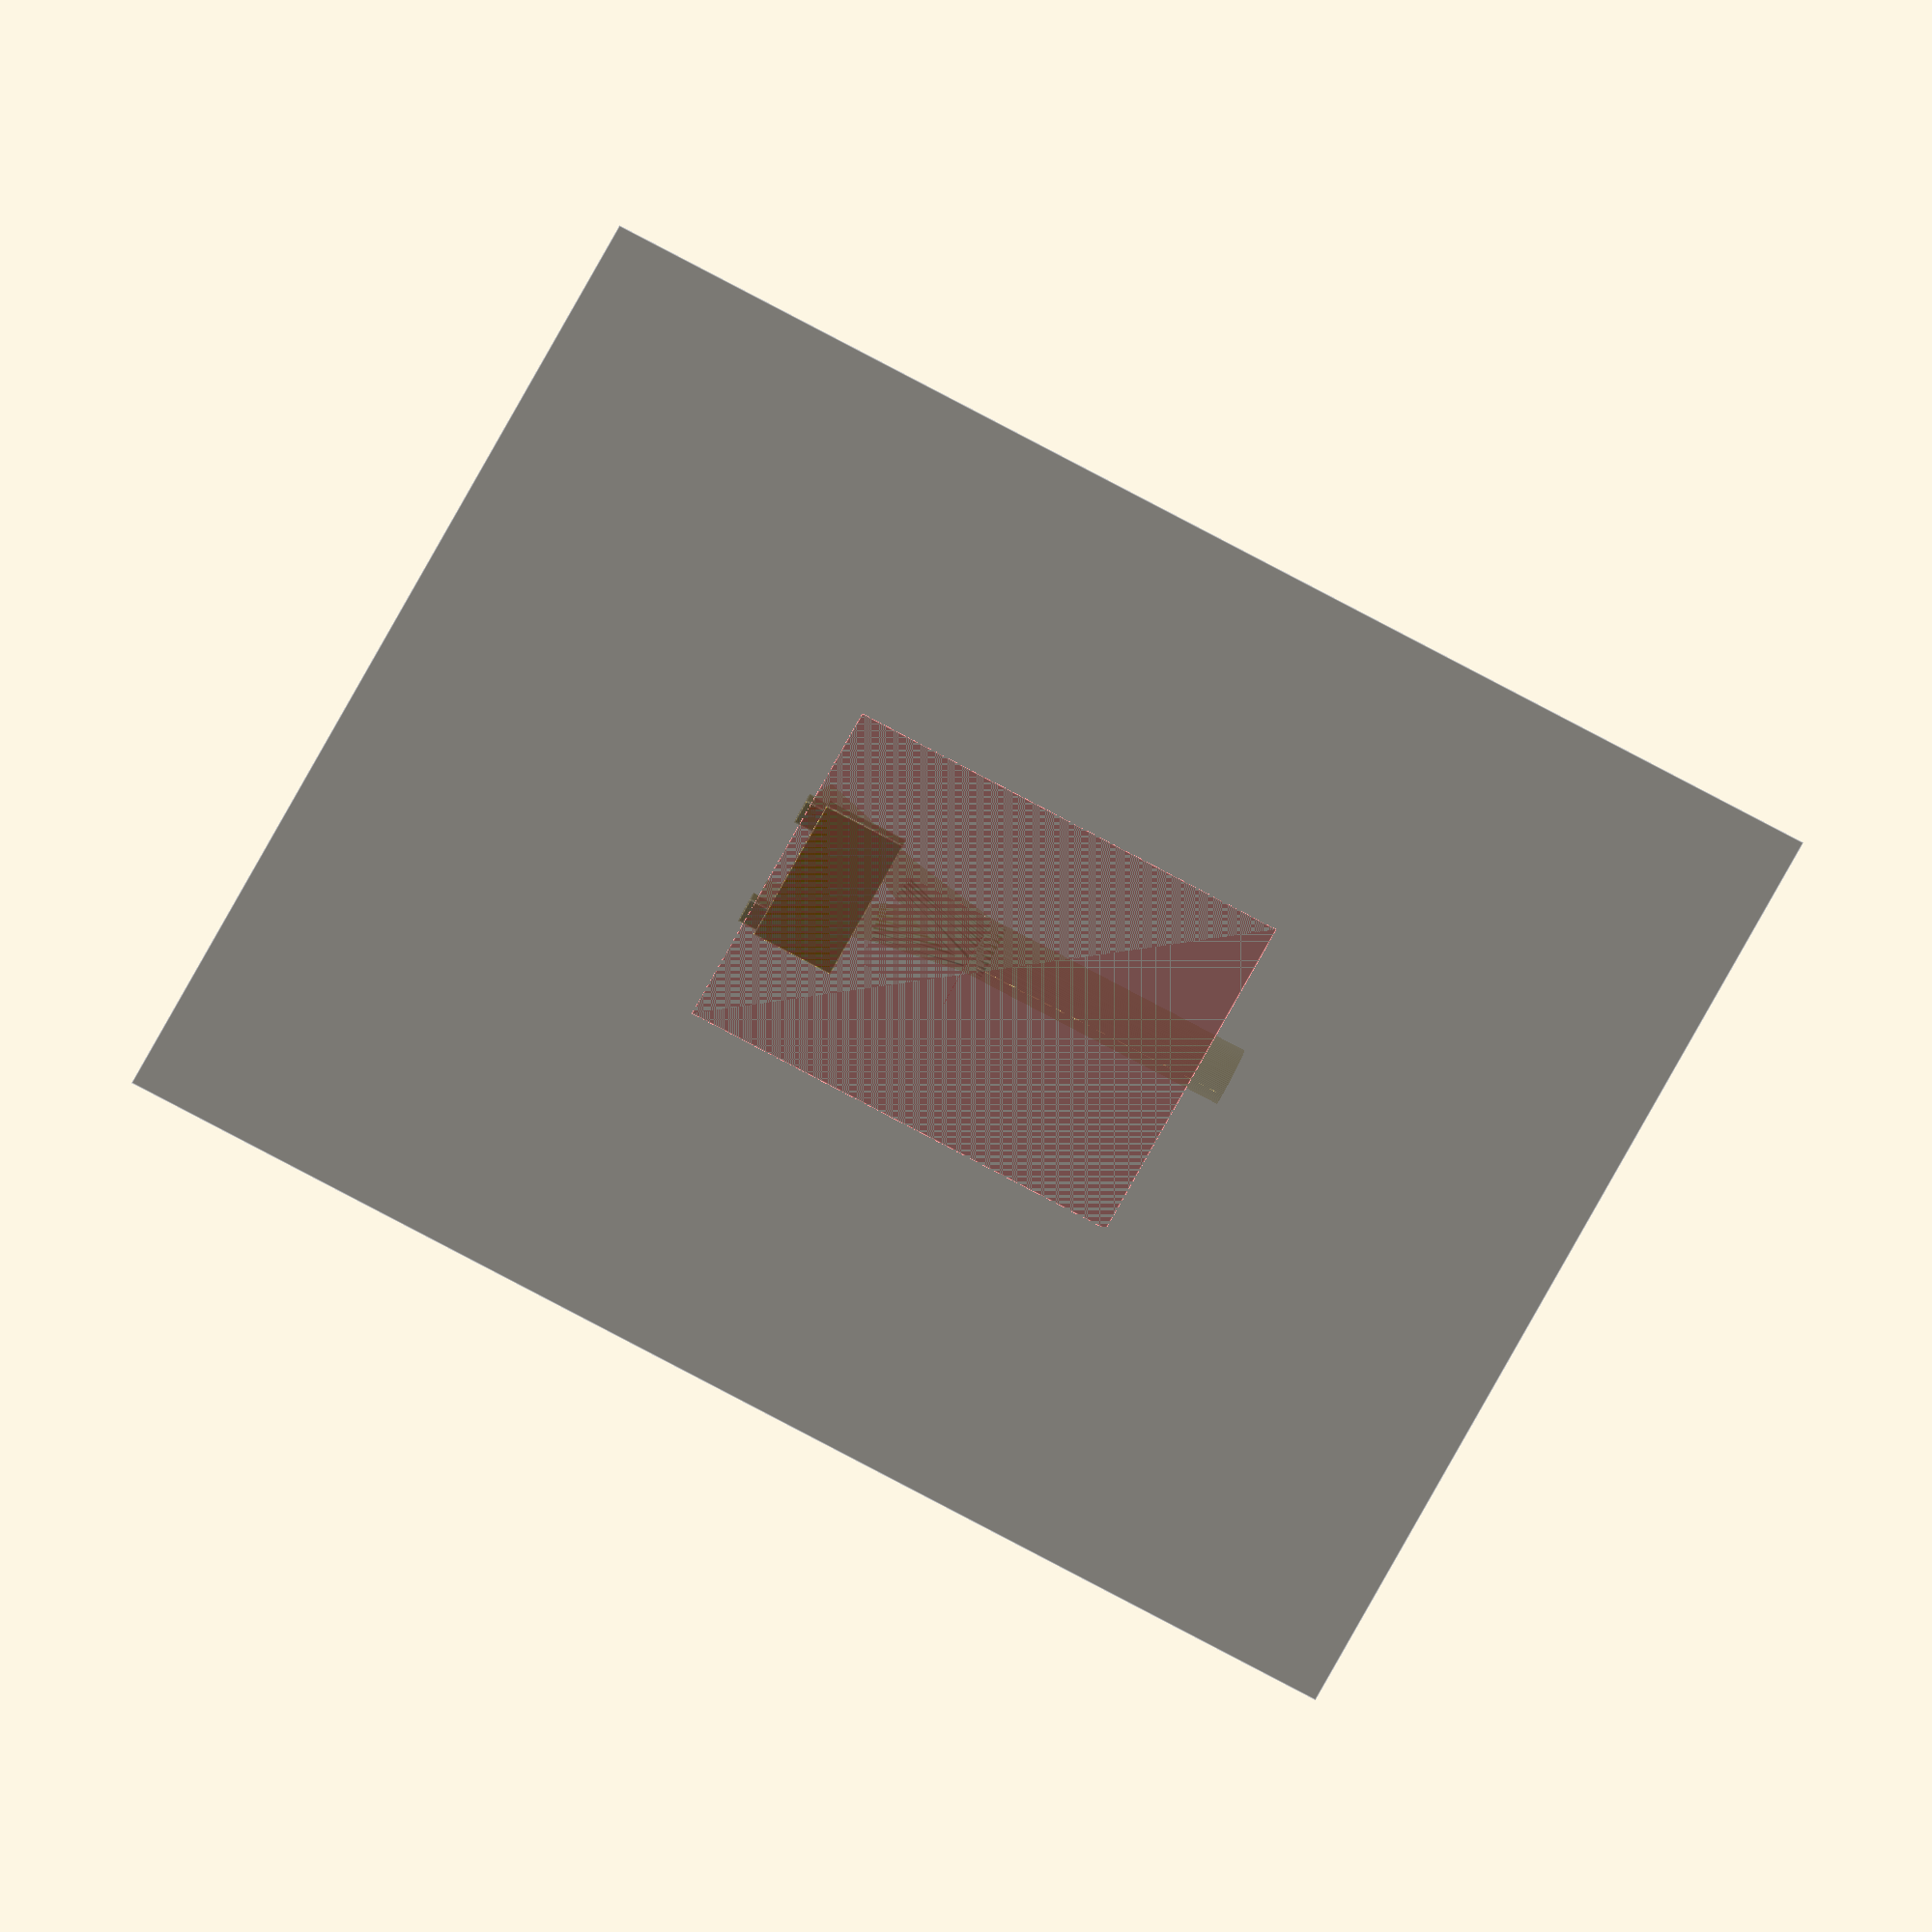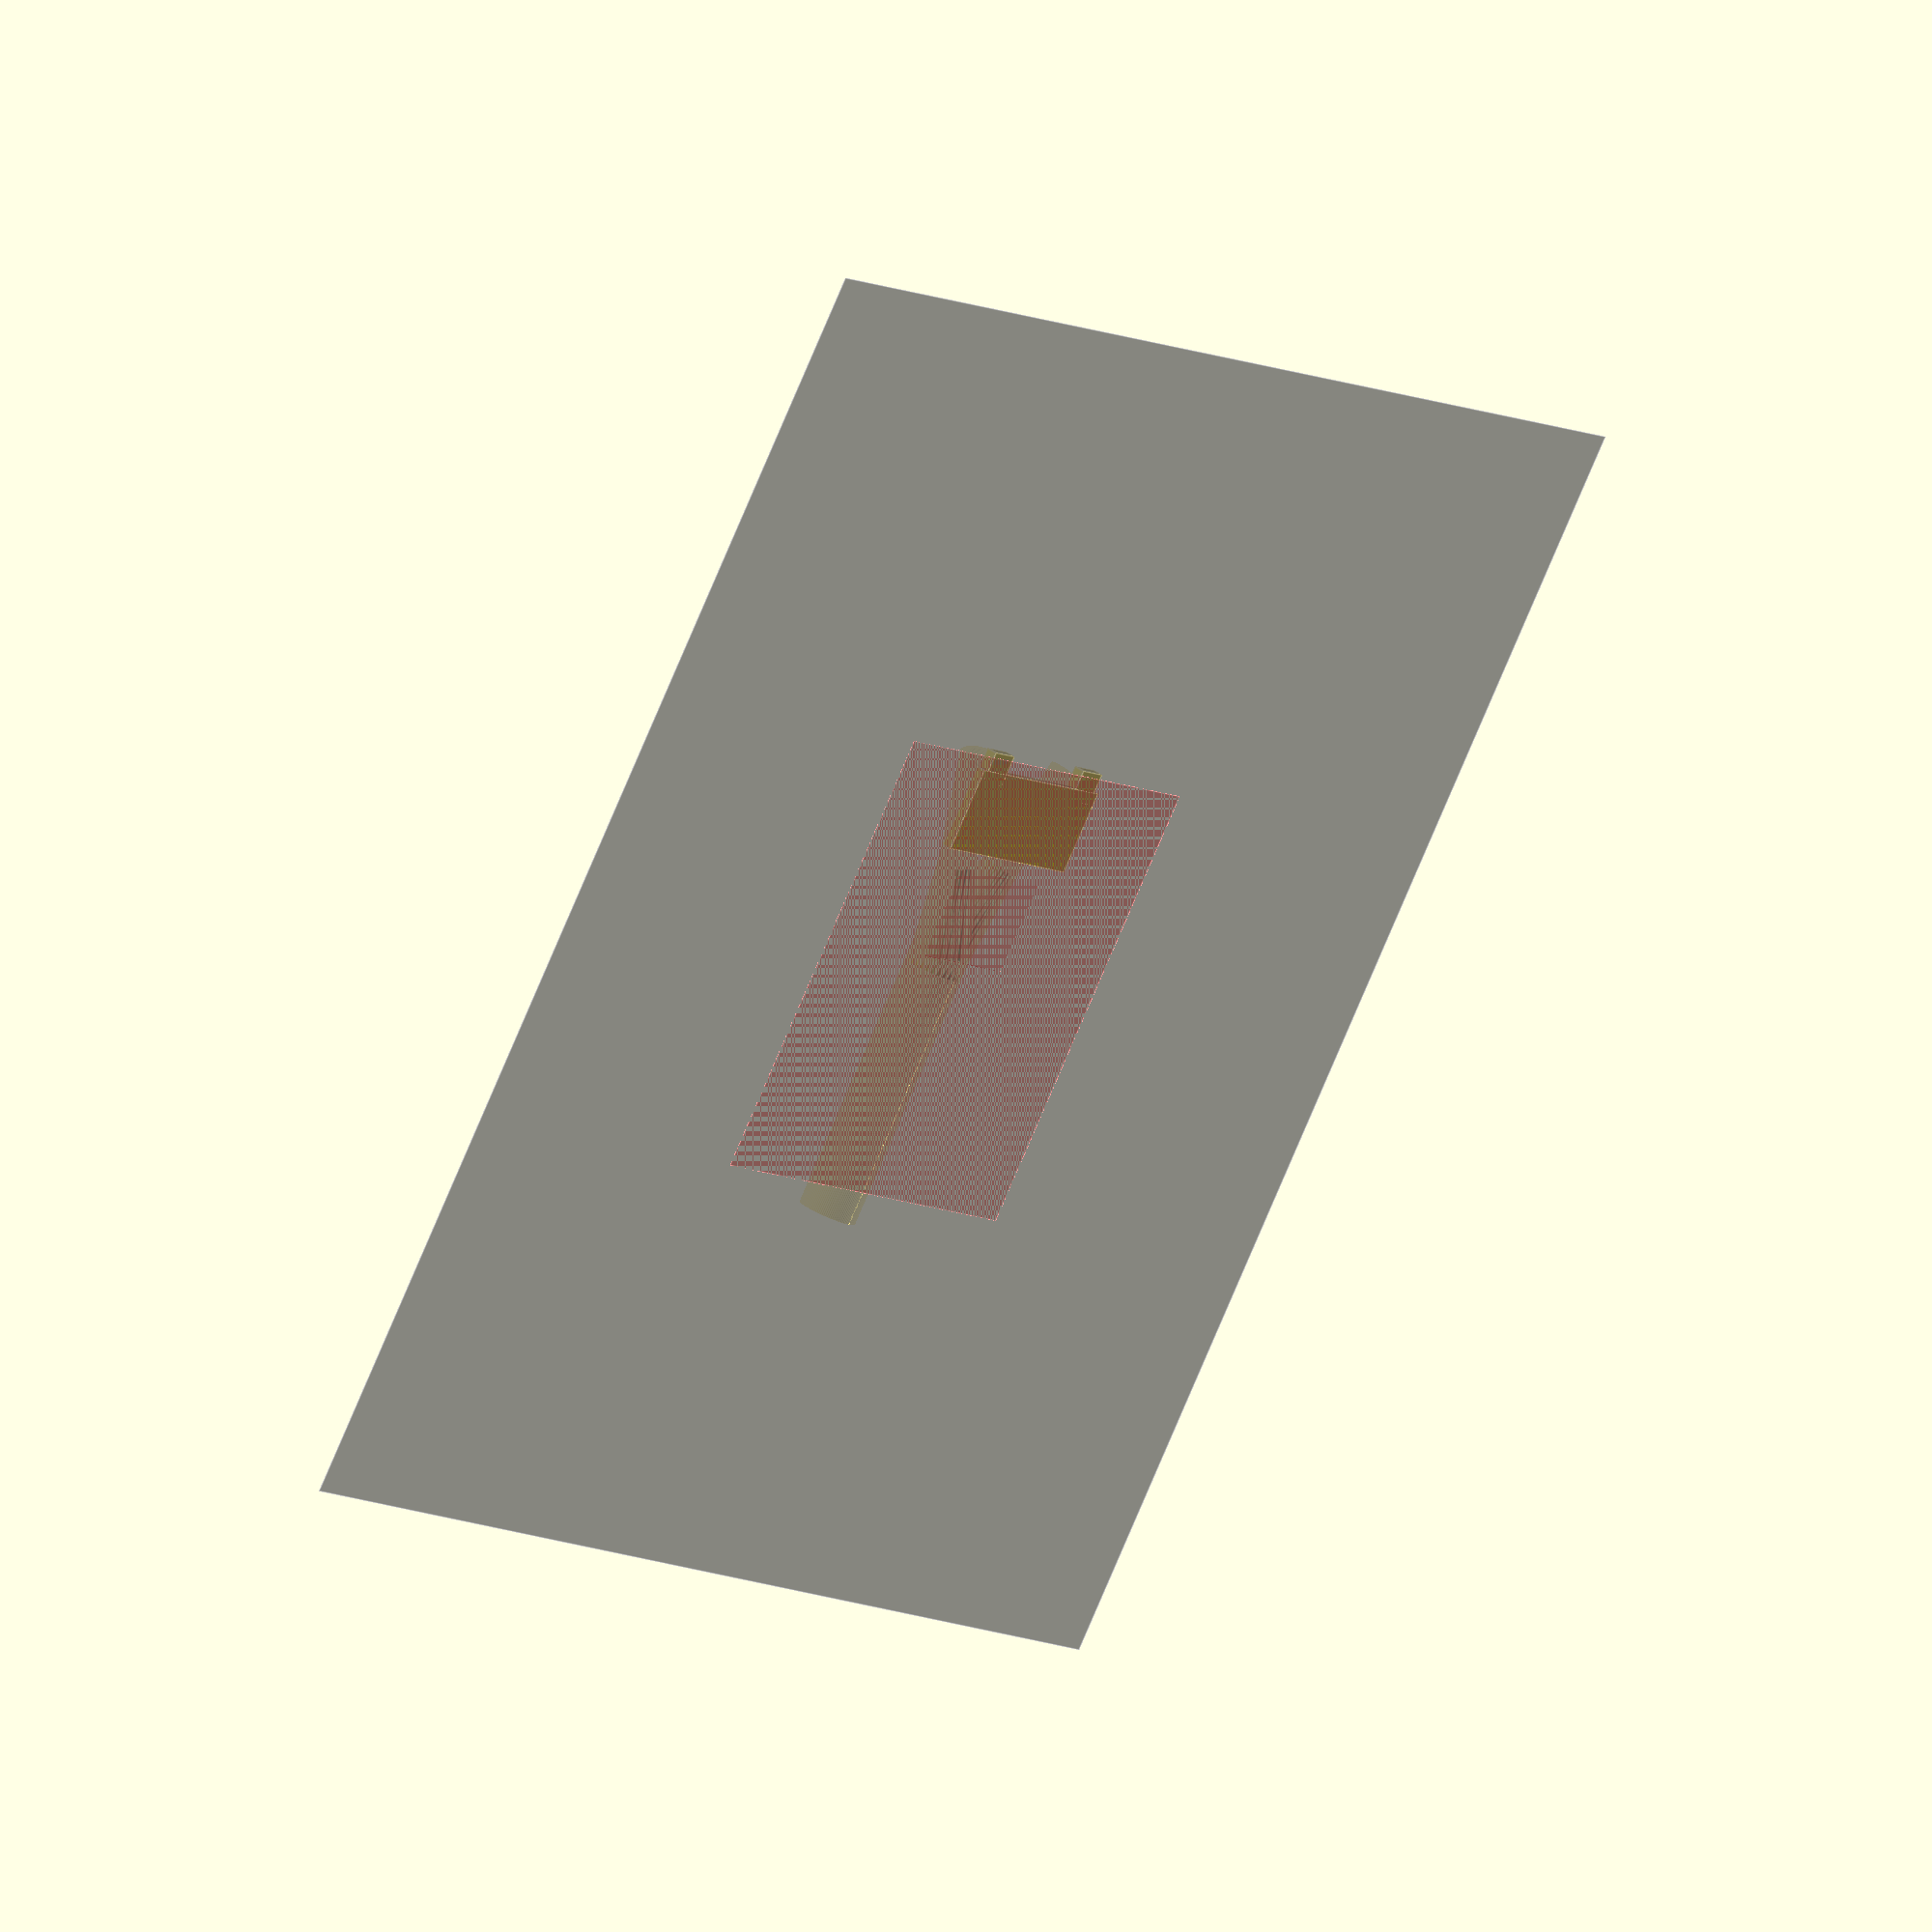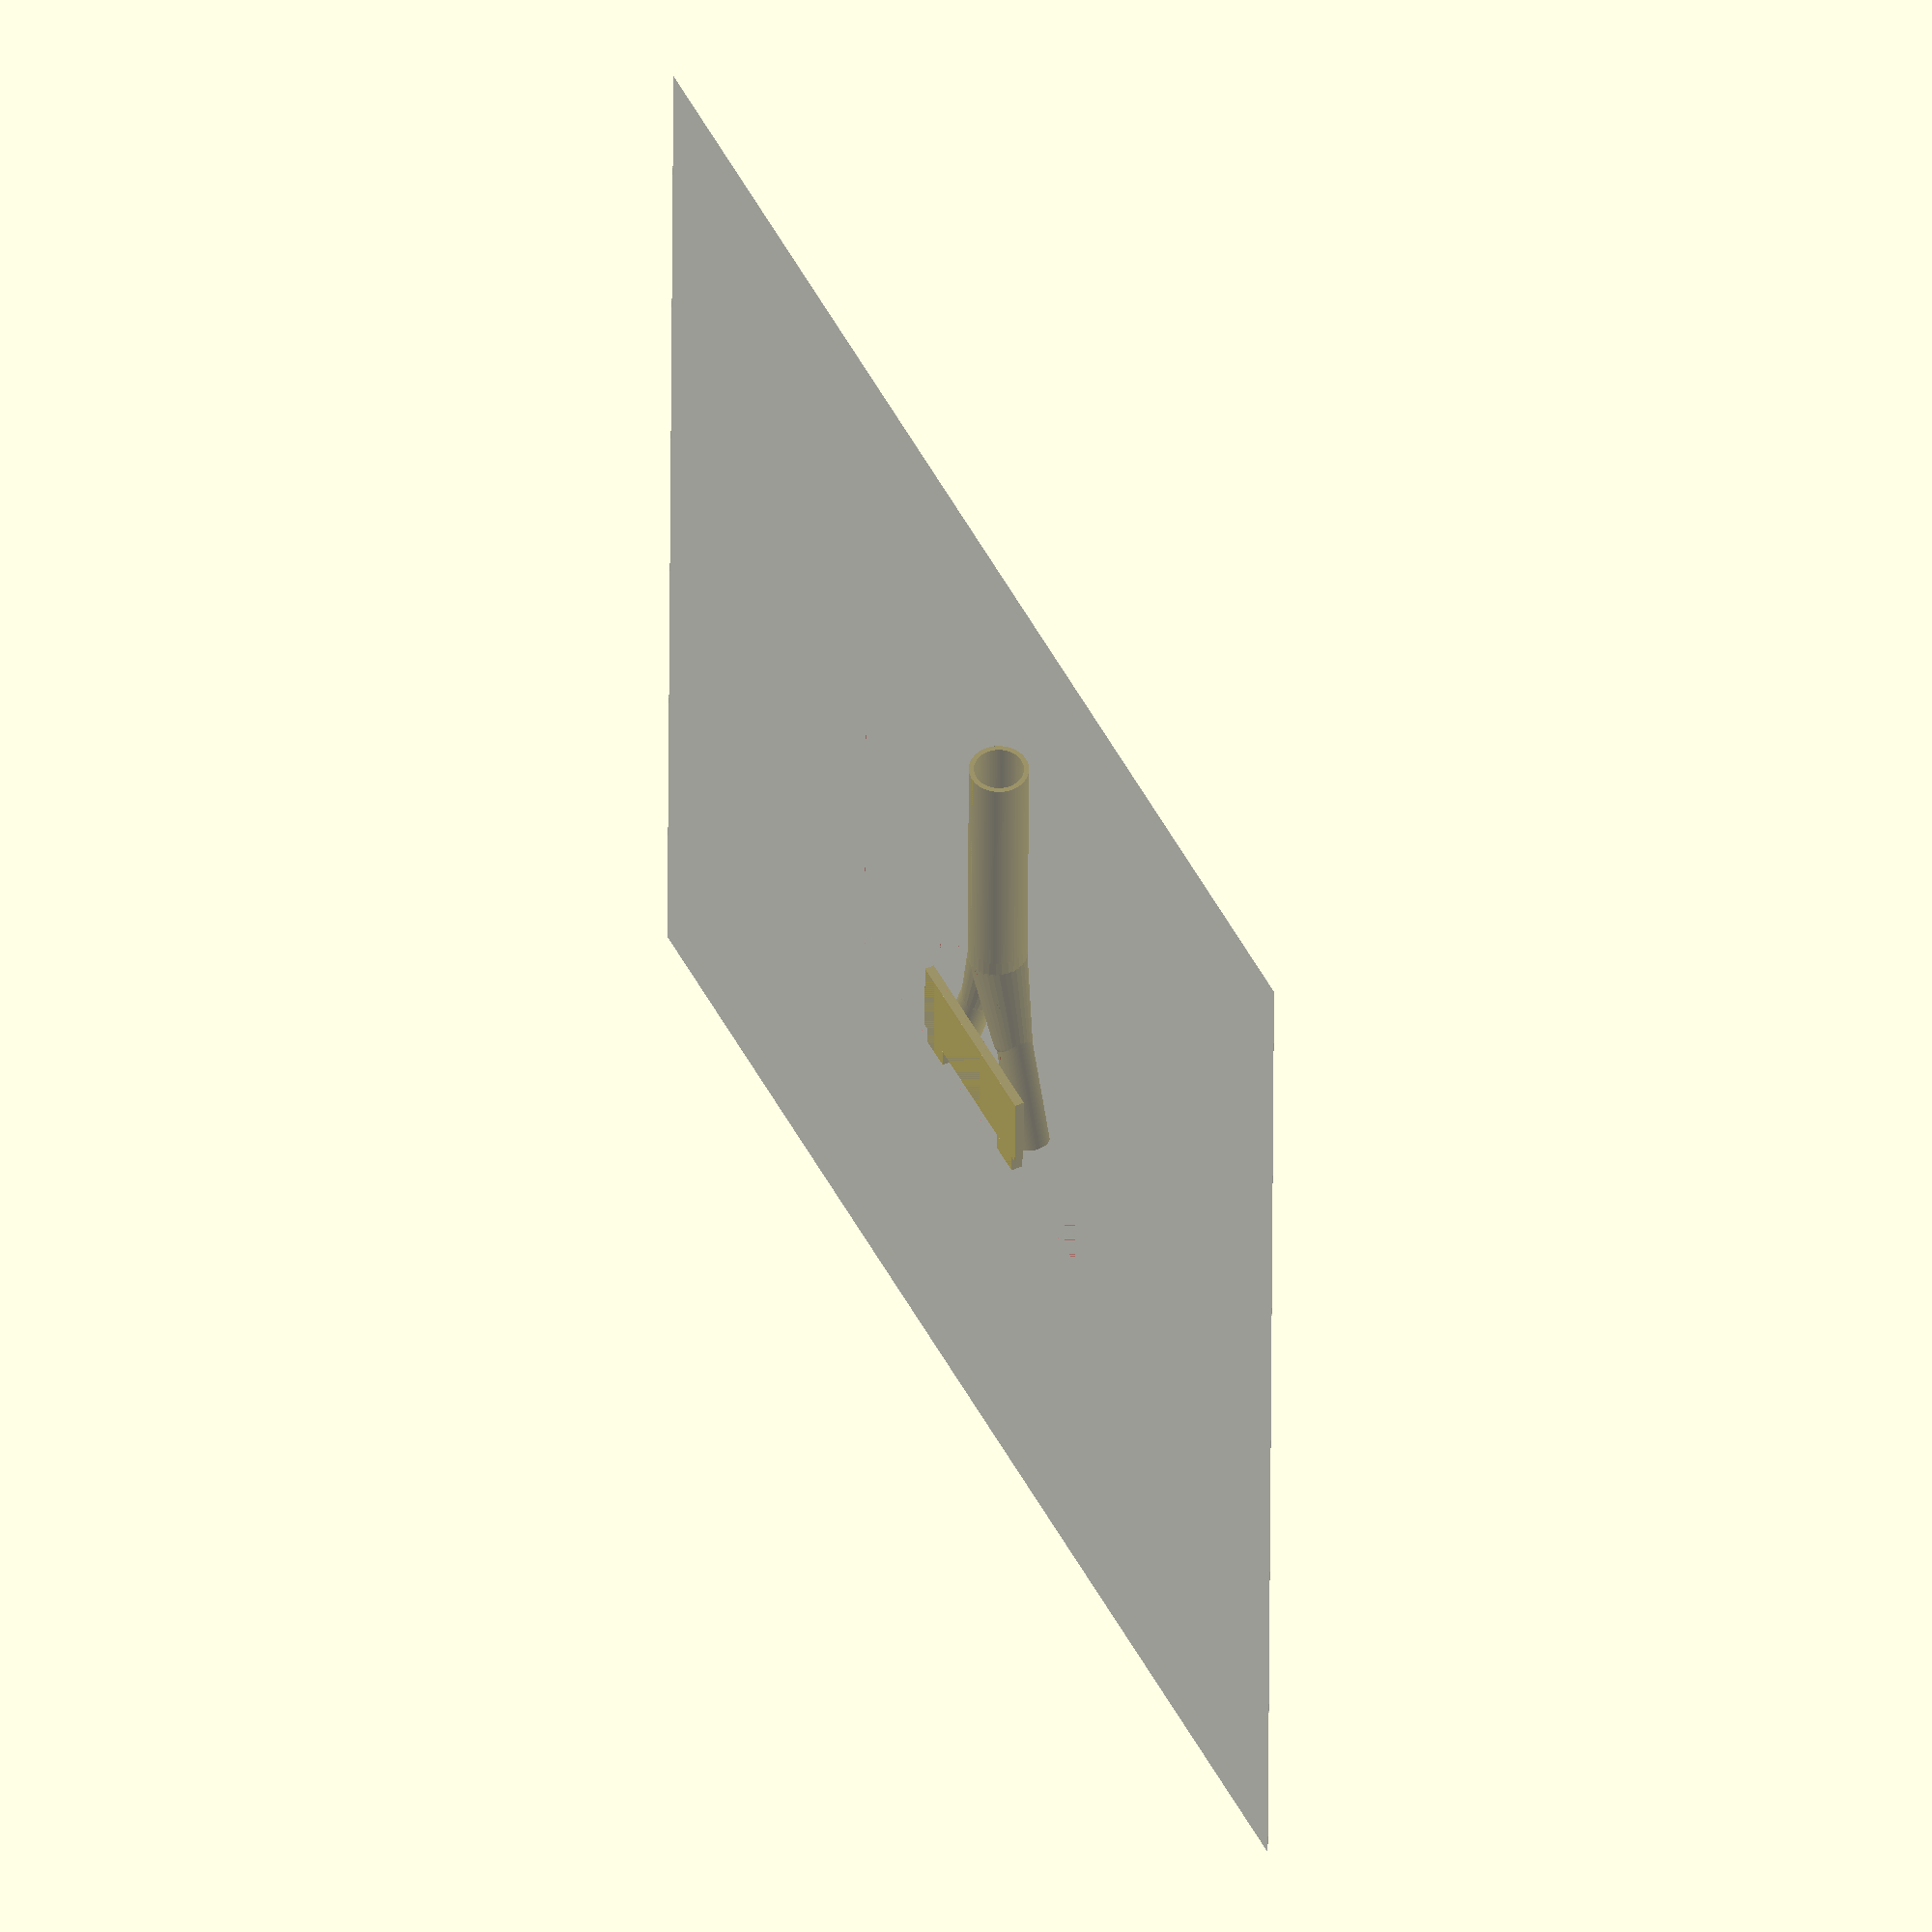
<openscad>
//change
module tube(id,od,l){
   difference(){
    cylinder(r=od/2,l,$fn=100,center=true);
    translate([0,0,-1])cylinder(r=id/2,l+2,$fn=100,center=true);
    
   }
    
    
}

module channel(){
	for(i=[-20,20])rotate([0,0,i]){
		hull(){
			sphere(7.5/2,$fn=30);
			translate([10,0,0])sphere(4.5/2,$fn=30);
		}
		hull(){
			translate([10,0,0])sphere(4.5/2,$fn=30);
			translate([20,0,0])sphere(4/2,$fn=30);
		}
	}
	translate([-7.5,0,0])rotate([0,90,0])cylinder(r=7.5/2,h=15,$fn=30,center=true);
}

module shell(){
	for(i=[-20,20])rotate([0,0,i]){
		hull(){
			sphere(9/2,$fn=30);
			translate([15,0,0])sphere(6/2,$fn=30);
		}

	}
	translate([-7.5,0,0])rotate([0,90,0])cylinder(r=9/2,h=15,$fn=30,center=true);
}



translate([0,0,4.5])render()difference(){
union(){translate([0,0,0])mirror()shell();
translate([-17,8.50,0])rotate(a=90,v=[0,1,0]){
translate([0,-2,0])rotate(a=20,v=[1,0,0])tube(4,5.5,30);
translate([0,-15,0])rotate(a=20,v=[-1,0,0])tube(4,5.5,30);
translate([0,-8.5,40])tube(7.5,9,40);
}
}
translate([0,0,0])mirror()channel();
}
%cube([200,200,0.01],center=true);

#translate([2.8,0,0]){rotate(a=180,v=[0,0,1])
difference(){
    
rotate(a=6,v=[0,-1,0]){
translate([7,0,-5.3]){
cube ([20,20,10],center=true);}}
translate([0,0,-5])    cube ([70,70,10],center=true);
translate([0,0,-8])    cube ([70,70,10],center=true);
}}
translate([-33,9,0])cube([5,5,1.75]);
translate([-33,-14,0])cube([5,5,1.75]);
translate([-30,-15,0])cube([13,30,1.45]);
	
	
</openscad>
<views>
elev=320.3 azim=157.6 roll=196.6 proj=o view=edges
elev=144.5 azim=235.3 roll=46.2 proj=o view=edges
elev=310.6 azim=269.4 roll=243.3 proj=o view=wireframe
</views>
